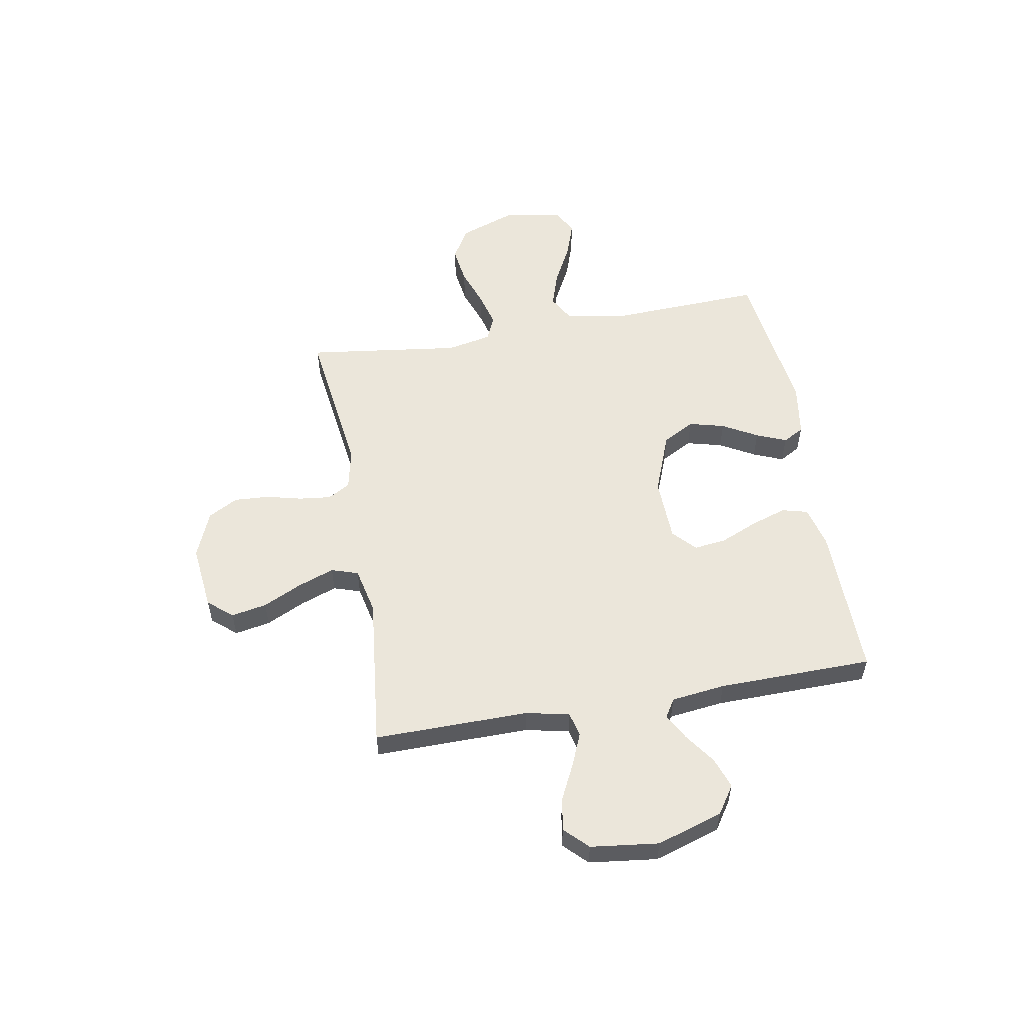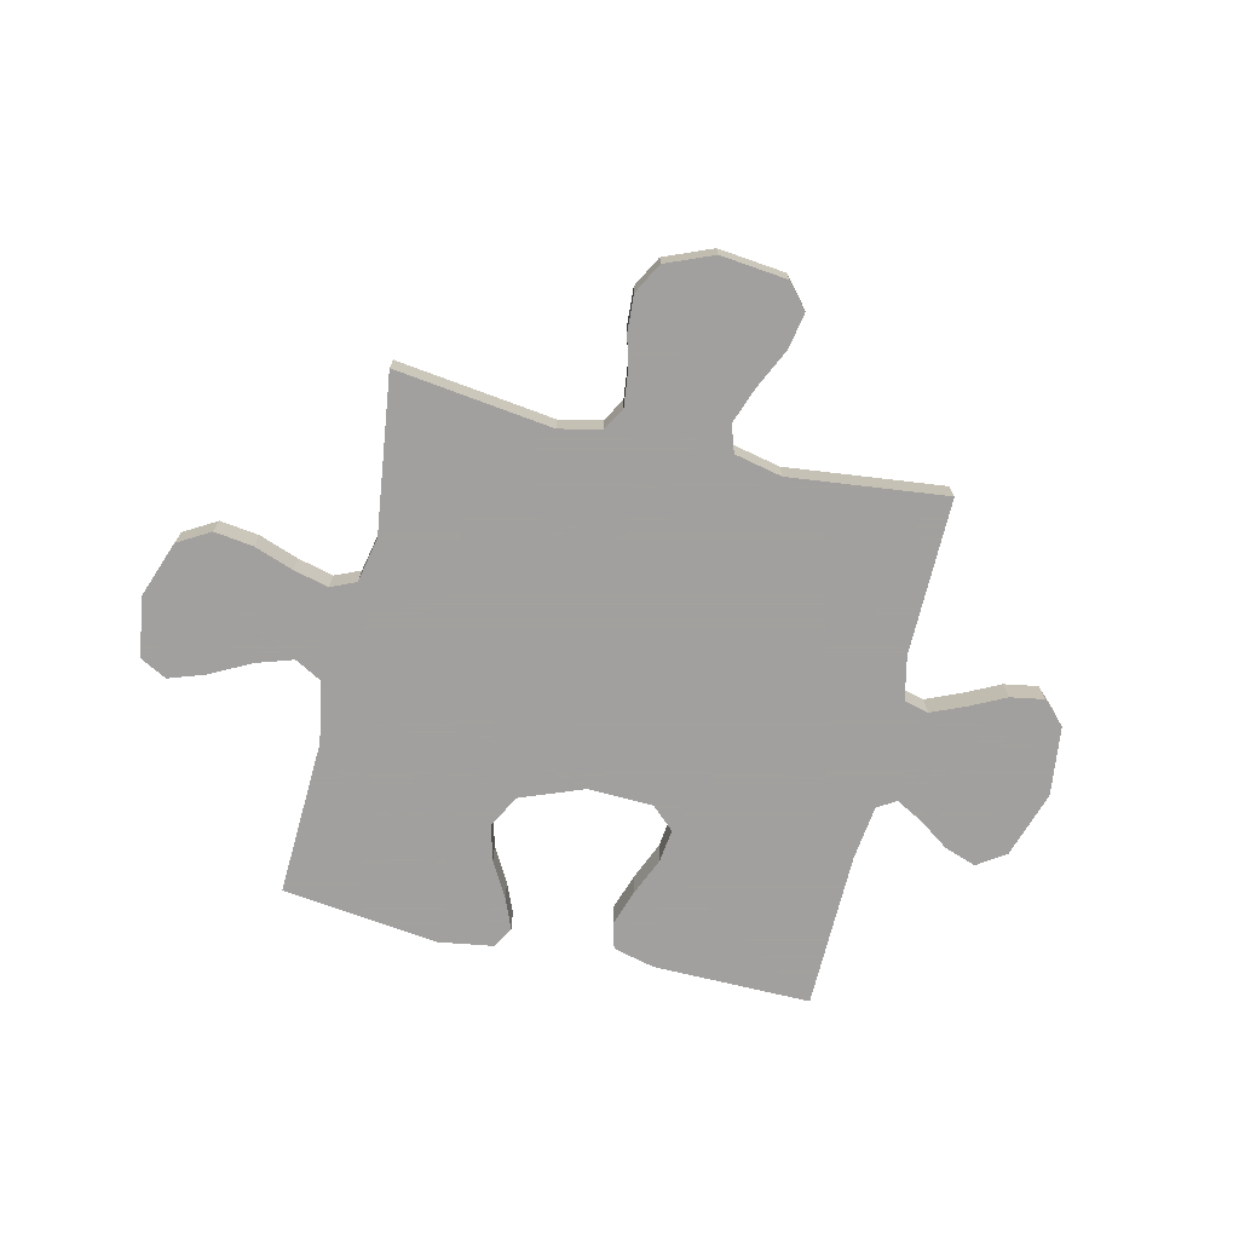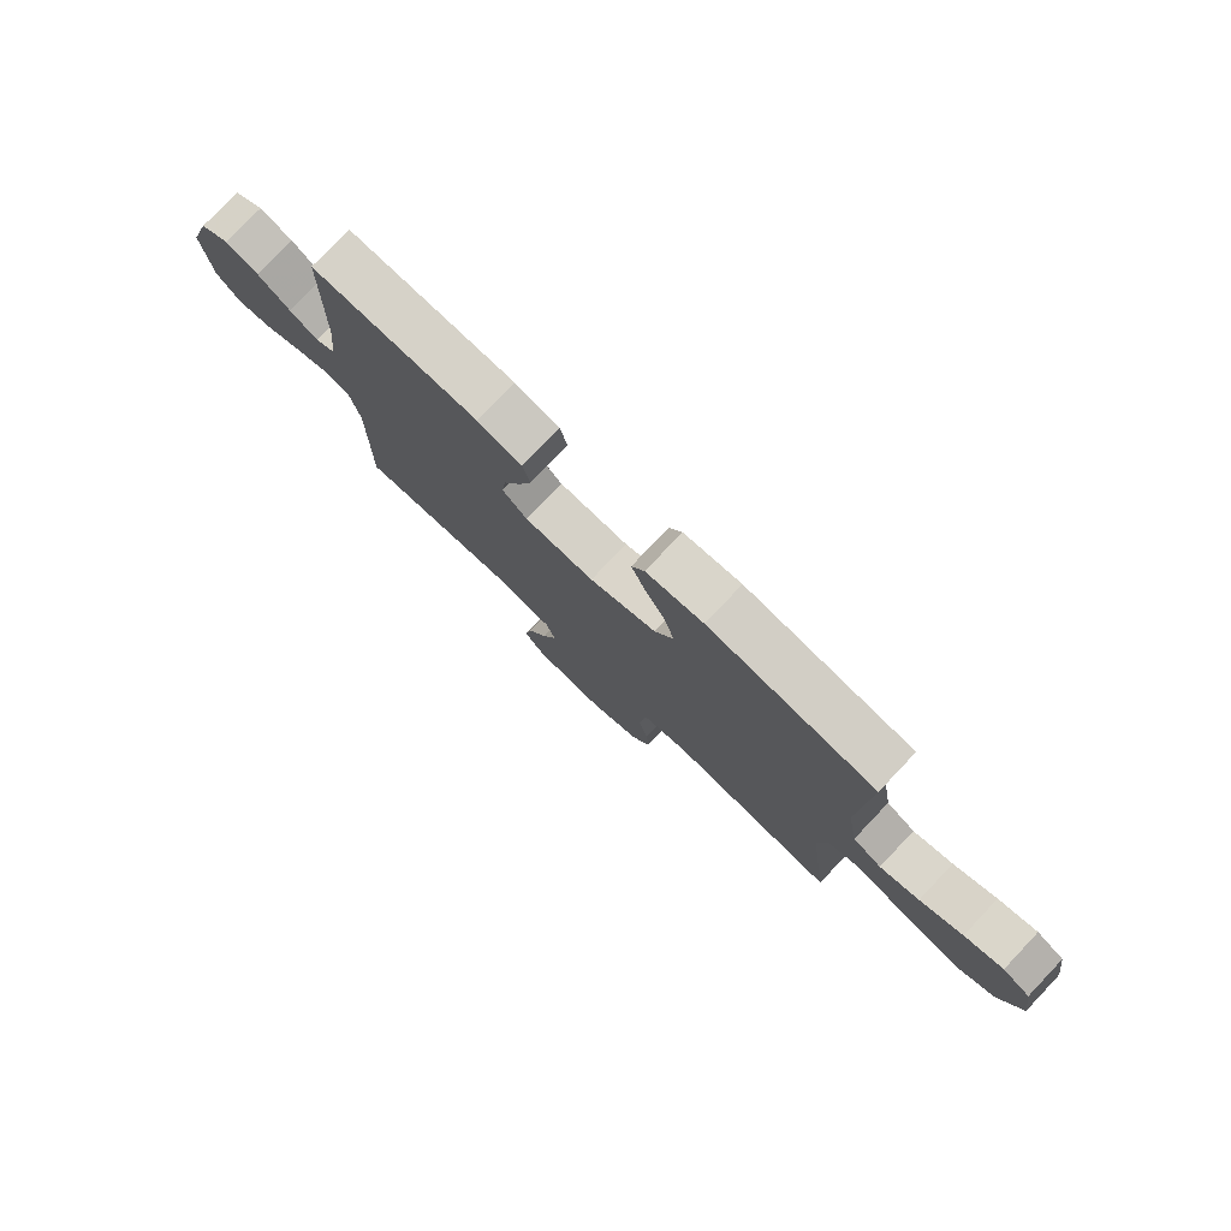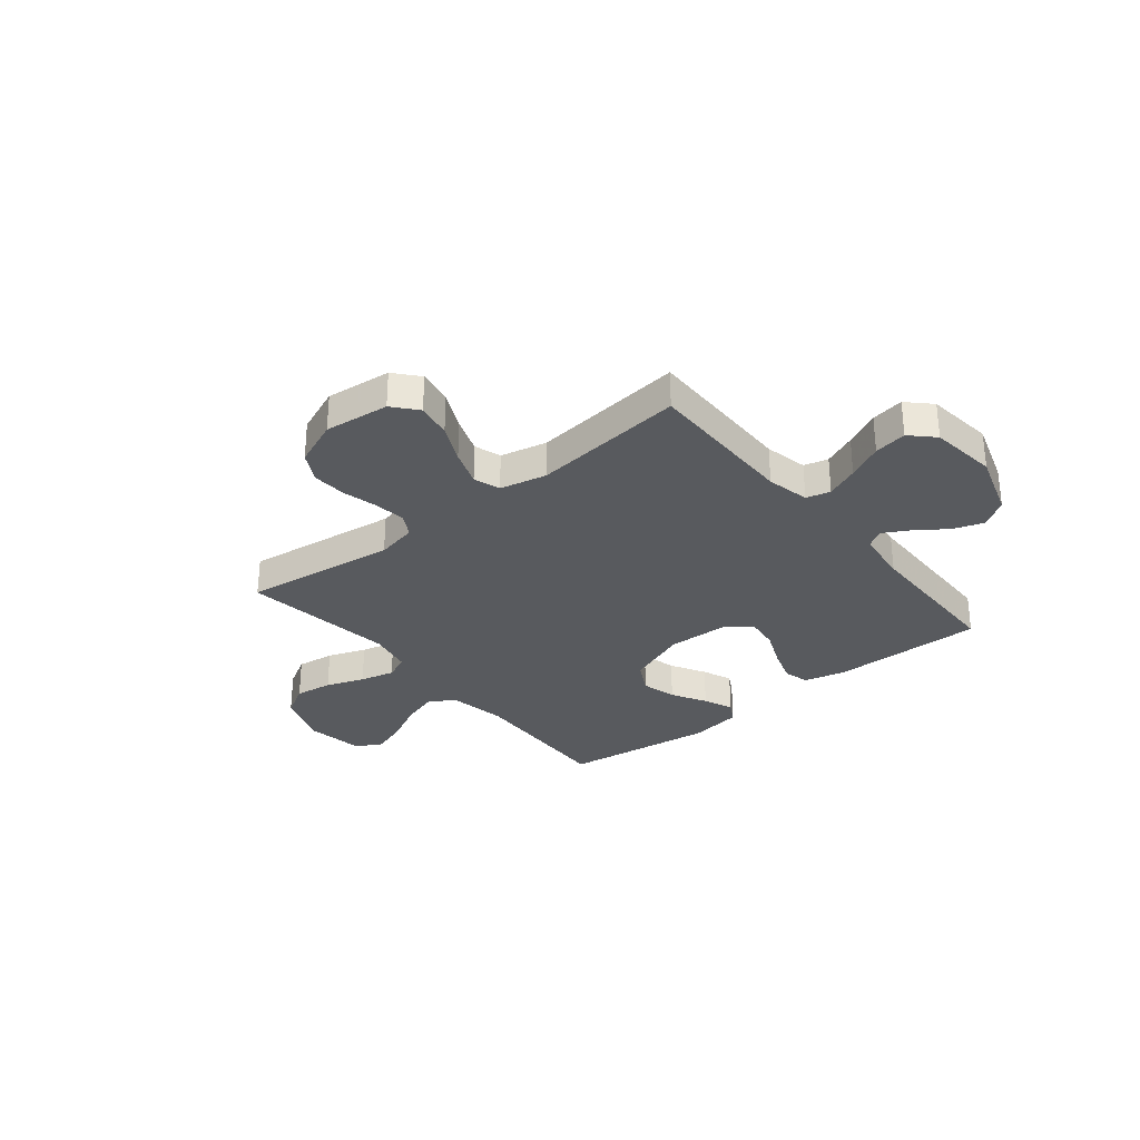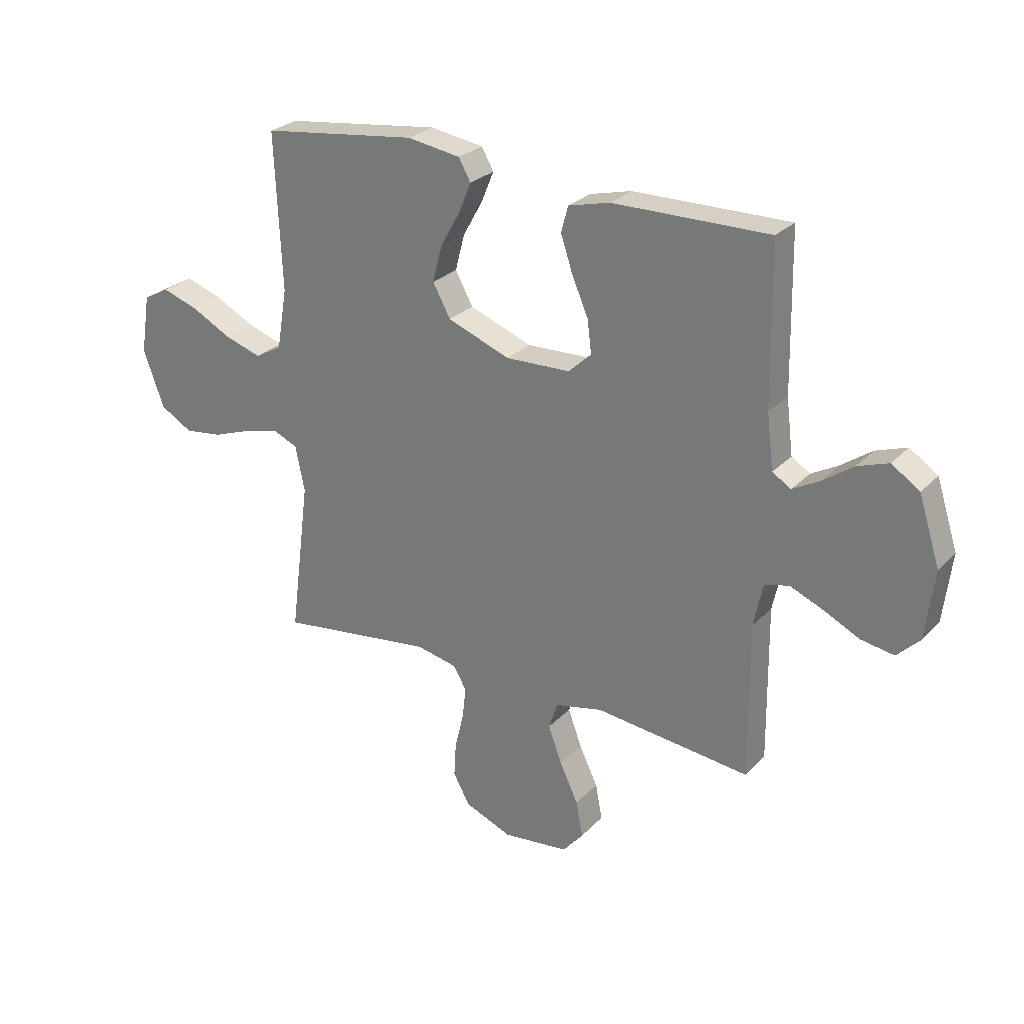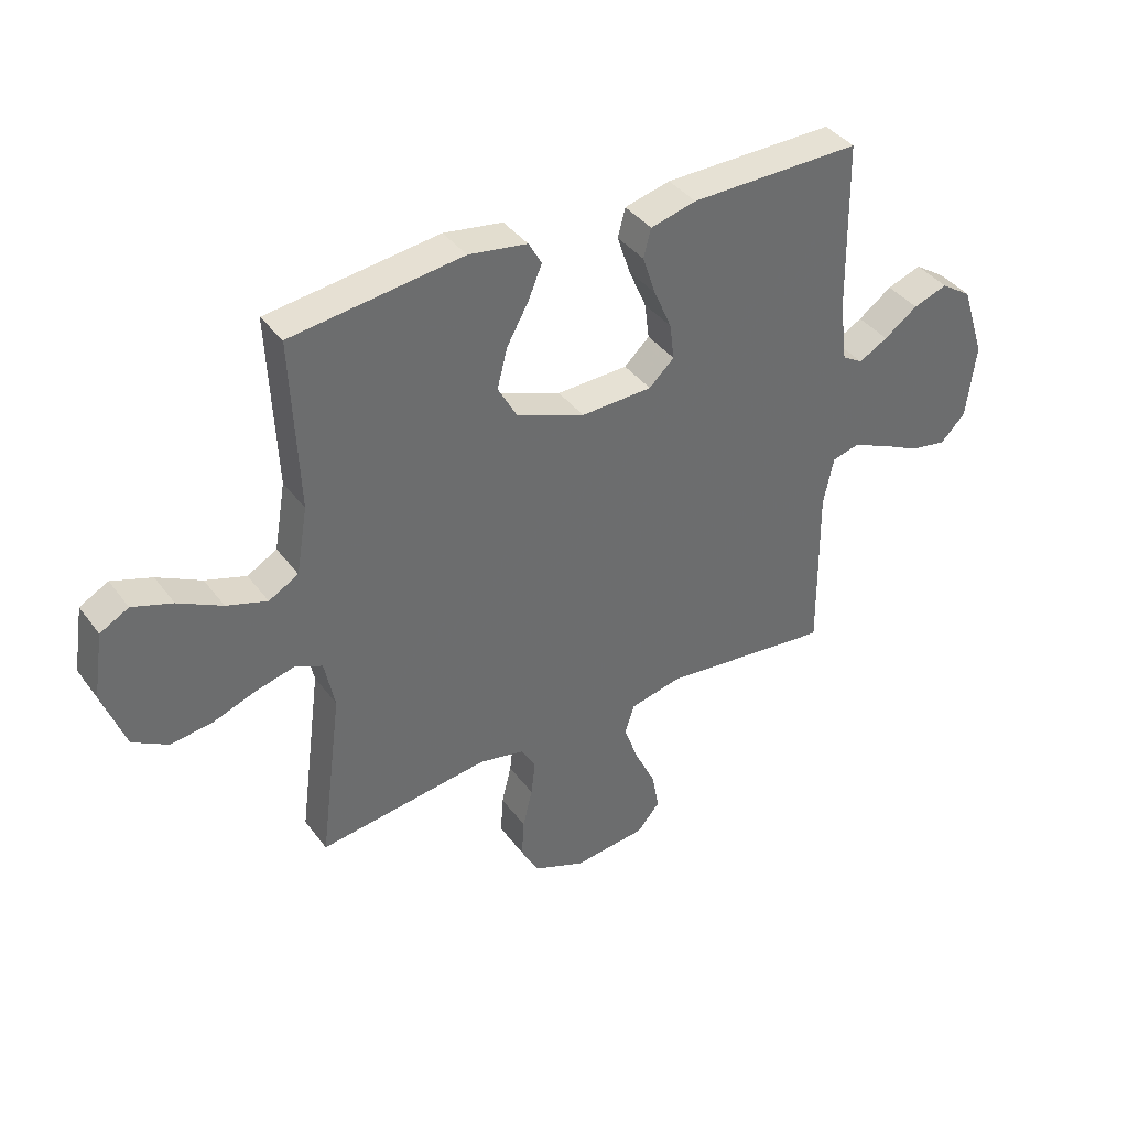
<metadata>
{"format":"obj","ext":"obj","renderer":"f3d","projection":"perspective","resolution":1024,"background":"white","views":[{"elev":54.9,"azim":-100.0,"up":"+Y"},{"elev":-71.9,"azim":166.9,"up":"+Y"},{"elev":78.0,"azim":43.6,"up":"+Z"},{"elev":-30.5,"azim":-140.9,"up":"+Y"},{"elev":26.6,"azim":-146.9,"up":"+Z"},{"elev":39.1,"azim":147.3,"up":"+Z"}]}
</metadata>
<code>
v 0.5 0.07 0.5
v 0.487 0.07 0.2
v 0.507 0.07 0.083
v 0.559 0.07 0.054
v 0.63 0.07 0.077
v 0.707 0.07 0.117
v 0.777 0.07 0.141
v 0.827 0.07 0.114
v 0.845 0.07 0
v 0.805 0.07 -0.11
v 0.743 0.07 -0.146
v 0.669 0.07 -0.136
v 0.594 0.07 -0.109
v 0.527 0.07 -0.092
v 0.479 0.07 -0.113
v 0.461 0.07 -0.2
v 0.5 0.07 -0.5
v 0.2 0.07 -0.461
v 0.12 0.07 -0.478
v 0.095 0.07 -0.522
v 0.102 0.07 -0.583
v 0.119 0.07 -0.652
v 0.123 0.07 -0.72
v 0.091 0.07 -0.778
v 0 0.07 -0.815
v -0.127 0.07 -0.801
v -0.167 0.07 -0.754
v -0.154 0.07 -0.685
v -0.118 0.07 -0.61
v -0.092 0.07 -0.539
v -0.109 0.07 -0.487
v -0.2 0.07 -0.467
v -0.5 0.07 -0.5
v -0.497 0.07 -0.2
v -0.515 0.07 -0.116
v -0.562 0.07 -0.104
v -0.626 0.07 -0.131
v -0.695 0.07 -0.165
v -0.759 0.07 -0.176
v -0.803 0.07 -0.132
v -0.819 0.07 0
v -0.778 0.07 0.128
v -0.724 0.07 0.164
v -0.664 0.07 0.143
v -0.605 0.07 0.101
v -0.554 0.07 0.073
v -0.518 0.07 0.095
v -0.505 0.07 0.2
v -0.5 0.07 0.5
v -0.2 0.07 0.497
v -0.12 0.07 0.477
v -0.107 0.07 0.427
v -0.13 0.07 0.358
v -0.161 0.07 0.286
v -0.169 0.07 0.223
v -0.125 0.07 0.182
v 0 0.07 0.178
v 0.12 0.07 0.224
v 0.154 0.07 0.286
v 0.136 0.07 0.355
v 0.098 0.07 0.423
v 0.074 0.07 0.481
v 0.097 0.07 0.522
v 0.2 0.07 0.538
v 0.5 0 0.5
v 0.487 0 0.2
v 0.507 0 0.083
v 0.559 0 0.054
v 0.63 0 0.077
v 0.707 0 0.117
v 0.777 0 0.141
v 0.827 0 0.114
v 0.845 0 0
v 0.805 0 -0.11
v 0.743 0 -0.146
v 0.669 0 -0.136
v 0.594 0 -0.109
v 0.527 0 -0.092
v 0.479 0 -0.113
v 0.461 0 -0.2
v 0.5 0 -0.5
v 0.2 0 -0.461
v 0.12 0 -0.478
v 0.095 0 -0.522
v 0.102 0 -0.583
v 0.119 0 -0.652
v 0.123 0 -0.72
v 0.091 0 -0.778
v 0 0 -0.815
v -0.127 0 -0.801
v -0.167 0 -0.754
v -0.154 0 -0.685
v -0.118 0 -0.61
v -0.092 0 -0.539
v -0.109 0 -0.487
v -0.2 0 -0.467
v -0.5 0 -0.5
v -0.497 0 -0.2
v -0.515 0 -0.116
v -0.562 0 -0.104
v -0.626 0 -0.131
v -0.695 0 -0.165
v -0.759 0 -0.176
v -0.803 0 -0.132
v -0.819 0 0
v -0.778 0 0.128
v -0.724 0 0.164
v -0.664 0 0.143
v -0.605 0 0.101
v -0.554 0 0.073
v -0.518 0 0.095
v -0.505 0 0.2
v -0.5 0 0.5
v -0.2 0 0.497
v -0.12 0 0.477
v -0.107 0 0.427
v -0.13 0 0.358
v -0.161 0 0.286
v -0.169 0 0.223
v -0.125 0 0.182
v 0 0 0.178
v 0.12 0 0.224
v 0.154 0 0.286
v 0.136 0 0.355
v 0.098 0 0.423
v 0.074 0 0.481
v 0.097 0 0.522
v 0.2 0 0.538
f 64 1 2
f 63 64 2
f 62 63 2
f 61 62 2
f 60 61 2
f 59 60 2 3
f 58 59 3
f 57 58 3 4
f 56 57 4
f 52 53 54
f 51 52 54
f 50 51 54
f 49 50 54
f 48 49 54
f 47 48 54 55
f 46 47 55 56
f 43 44 45
f 42 43 45
f 41 42 45
f 40 41 45
f 39 40 45
f 38 39 45
f 37 38 45
f 36 37 45 46
f 46 56 4
f 36 46 4
f 35 36 4
f 32 33 34
f 34 35 4
f 32 34 4
f 31 32 4
f 27 28 29
f 26 27 29
f 25 26 29
f 24 25 29
f 23 24 29
f 22 23 29
f 21 22 29
f 20 21 29 30
f 19 20 30 31
f 16 17 18
f 18 19 31
f 16 18 31
f 15 16 31
f 11 12 13
f 10 11 13
f 9 10 13
f 8 9 13
f 7 8 13
f 6 7 13
f 5 6 13
f 5 13 14
f 15 31 4 5
f 5 14 15
f 66 65 128
f 66 128 127
f 66 127 126
f 66 126 125
f 66 125 124
f 67 66 124 123
f 67 123 122
f 68 67 122 121
f 68 121 120
f 118 117 116
f 118 116 115
f 118 115 114
f 118 114 113
f 118 113 112
f 119 118 112 111
f 120 119 111 110
f 109 108 107
f 109 107 106
f 109 106 105
f 109 105 104
f 109 104 103
f 109 103 102
f 109 102 101
f 110 109 101 100
f 68 120 110
f 68 110 100
f 68 100 99
f 98 97 96
f 68 99 98
f 68 98 96
f 68 96 95
f 93 92 91
f 93 91 90
f 93 90 89
f 93 89 88
f 93 88 87
f 93 87 86
f 93 86 85
f 94 93 85 84
f 95 94 84 83
f 82 81 80
f 95 83 82
f 95 82 80
f 95 80 79
f 77 76 75
f 77 75 74
f 77 74 73
f 77 73 72
f 77 72 71
f 77 71 70
f 77 70 69
f 78 77 69
f 69 68 95 79
f 79 78 69
f 1 65 66 2
f 2 66 67 3
f 3 67 68 4
f 4 68 69 5
f 5 69 70 6
f 6 70 71 7
f 7 71 72 8
f 8 72 73 9
f 9 73 74 10
f 10 74 75 11
f 11 75 76 12
f 12 76 77 13
f 13 77 78 14
f 14 78 79 15
f 15 79 80 16
f 16 80 81 17
f 17 81 82 18
f 18 82 83 19
f 19 83 84 20
f 20 84 85 21
f 21 85 86 22
f 22 86 87 23
f 23 87 88 24
f 24 88 89 25
f 25 89 90 26
f 26 90 91 27
f 27 91 92 28
f 28 92 93 29
f 29 93 94 30
f 30 94 95 31
f 31 95 96 32
f 32 96 97 33
f 33 97 98 34
f 34 98 99 35
f 35 99 100 36
f 36 100 101 37
f 37 101 102 38
f 38 102 103 39
f 39 103 104 40
f 40 104 105 41
f 41 105 106 42
f 42 106 107 43
f 43 107 108 44
f 44 108 109 45
f 45 109 110 46
f 46 110 111 47
f 47 111 112 48
f 48 112 113 49
f 49 113 114 50
f 50 114 115 51
f 51 115 116 52
f 52 116 117 53
f 53 117 118 54
f 54 118 119 55
f 55 119 120 56
f 56 120 121 57
f 57 121 122 58
f 58 122 123 59
f 59 123 124 60
f 60 124 125 61
f 61 125 126 62
f 62 126 127 63
f 63 127 128 64
f 64 128 65 1

</code>
